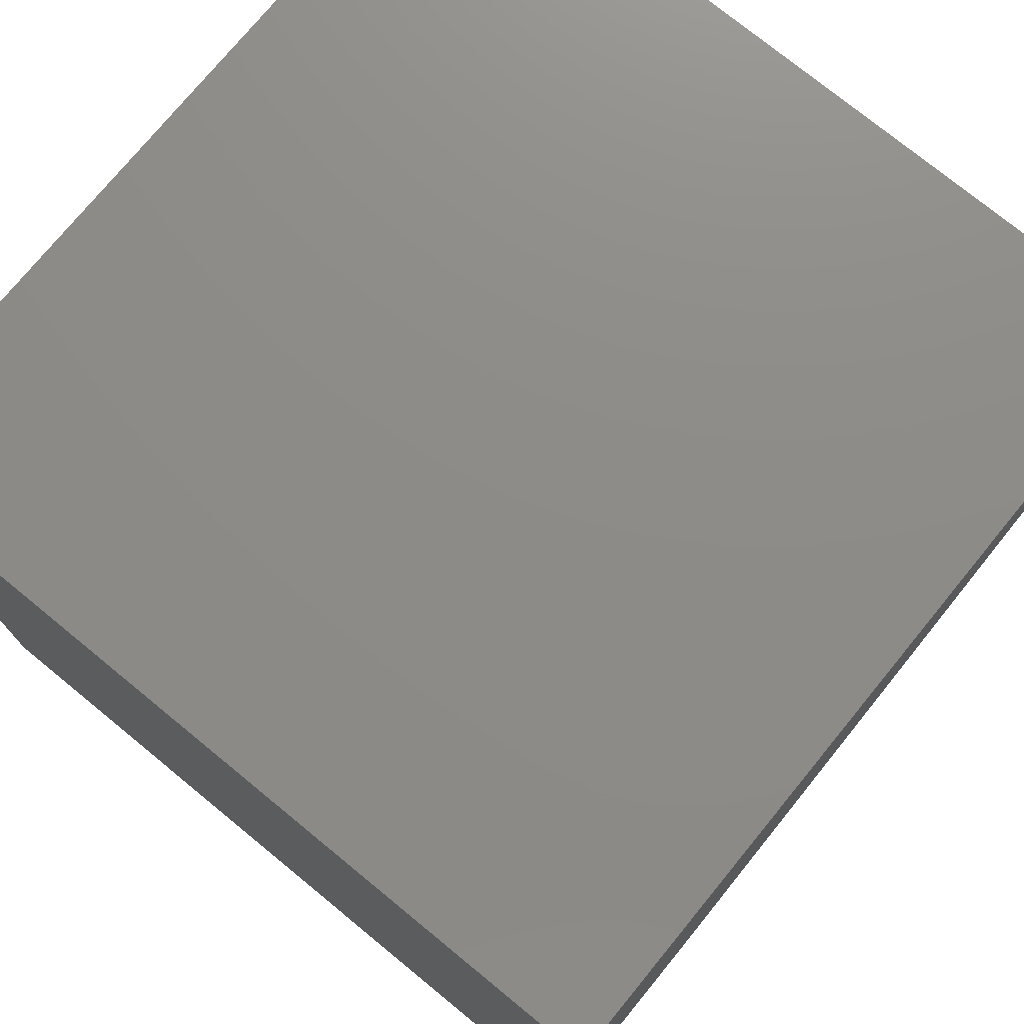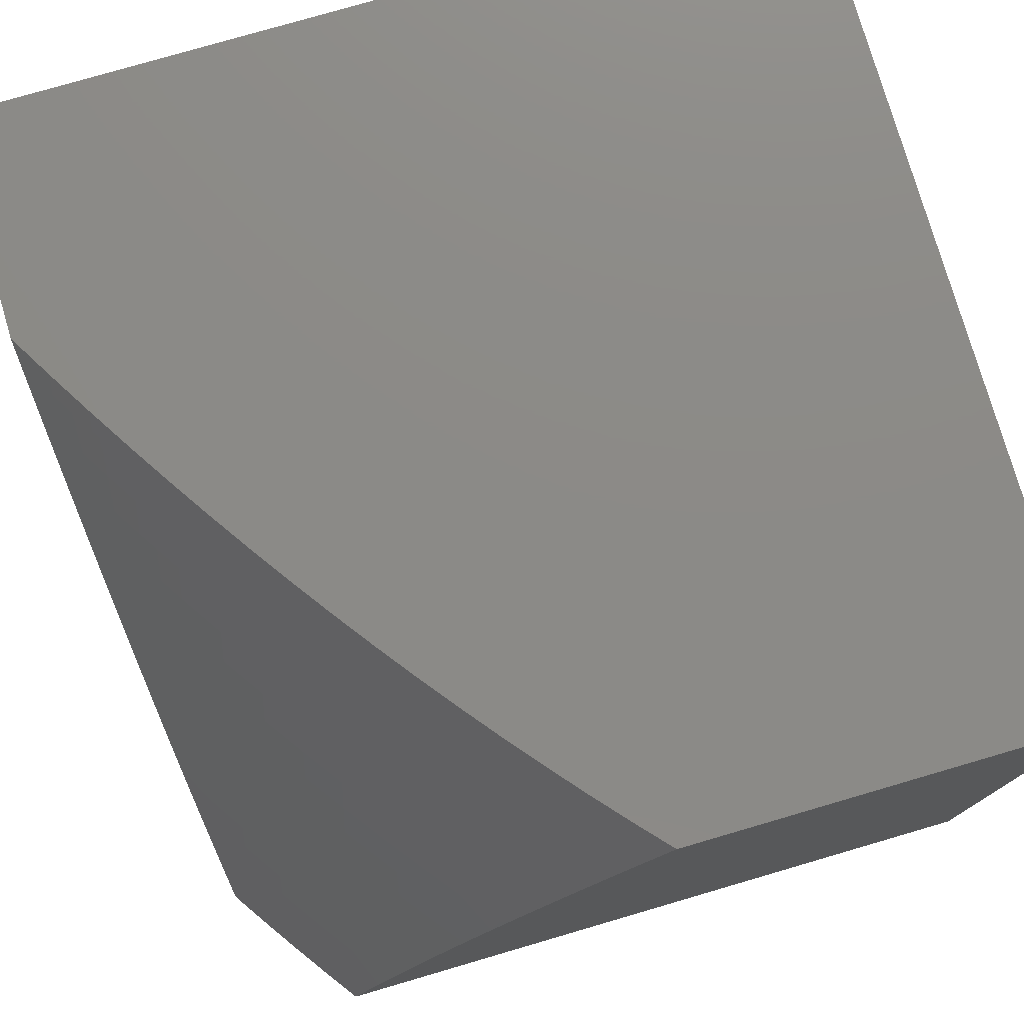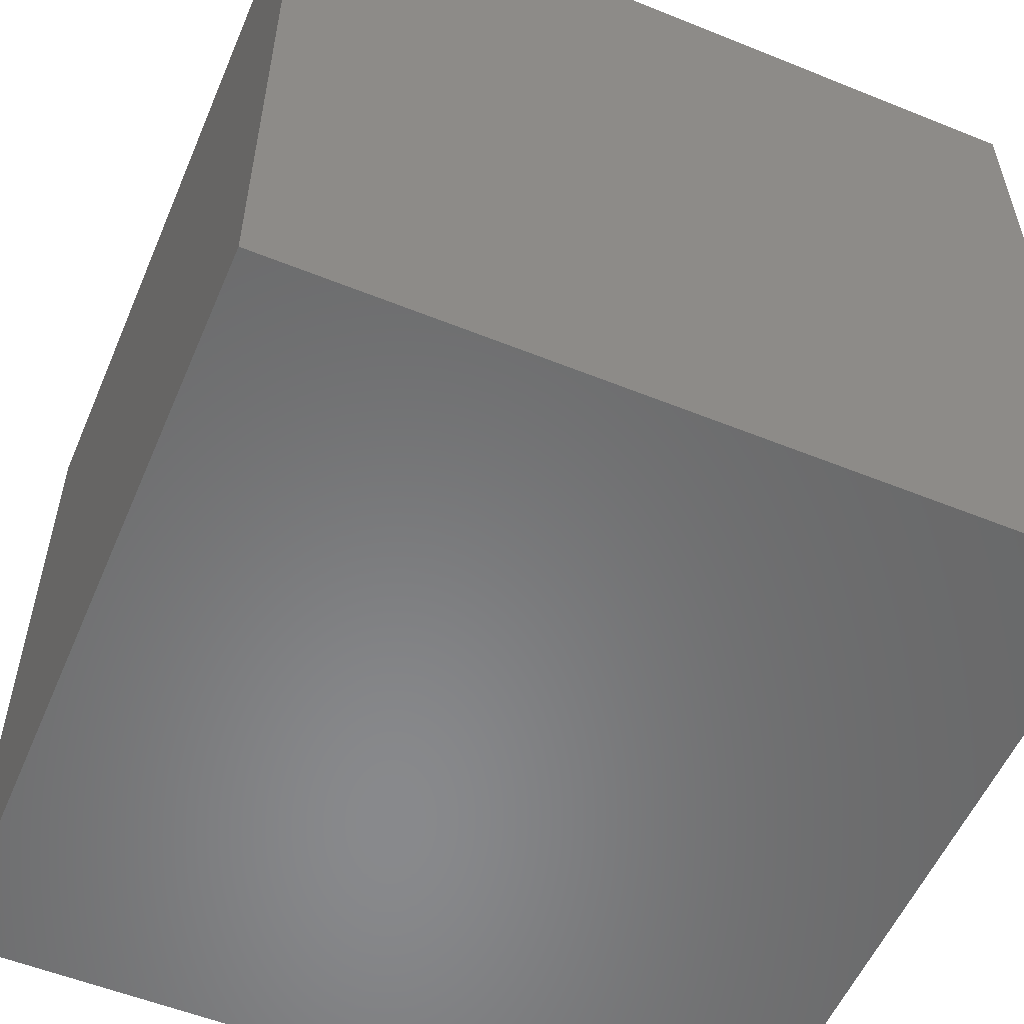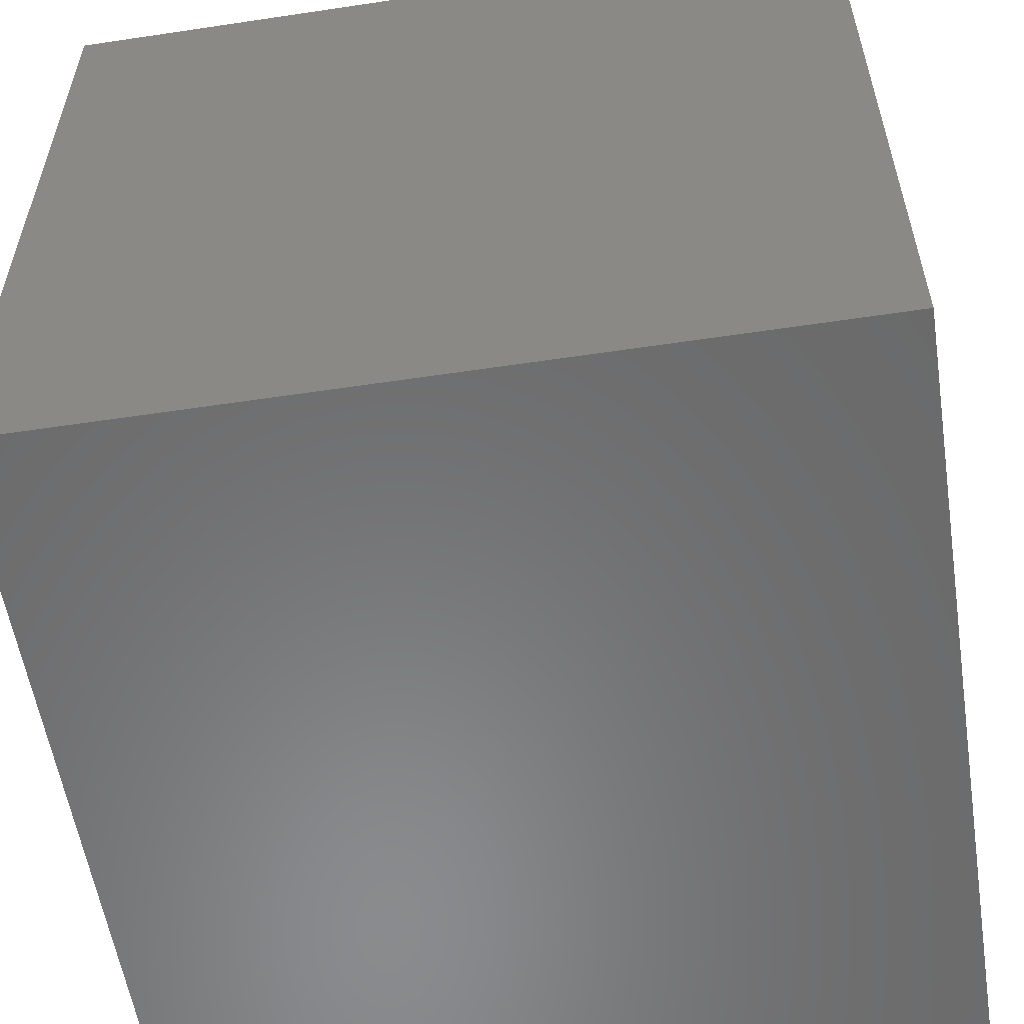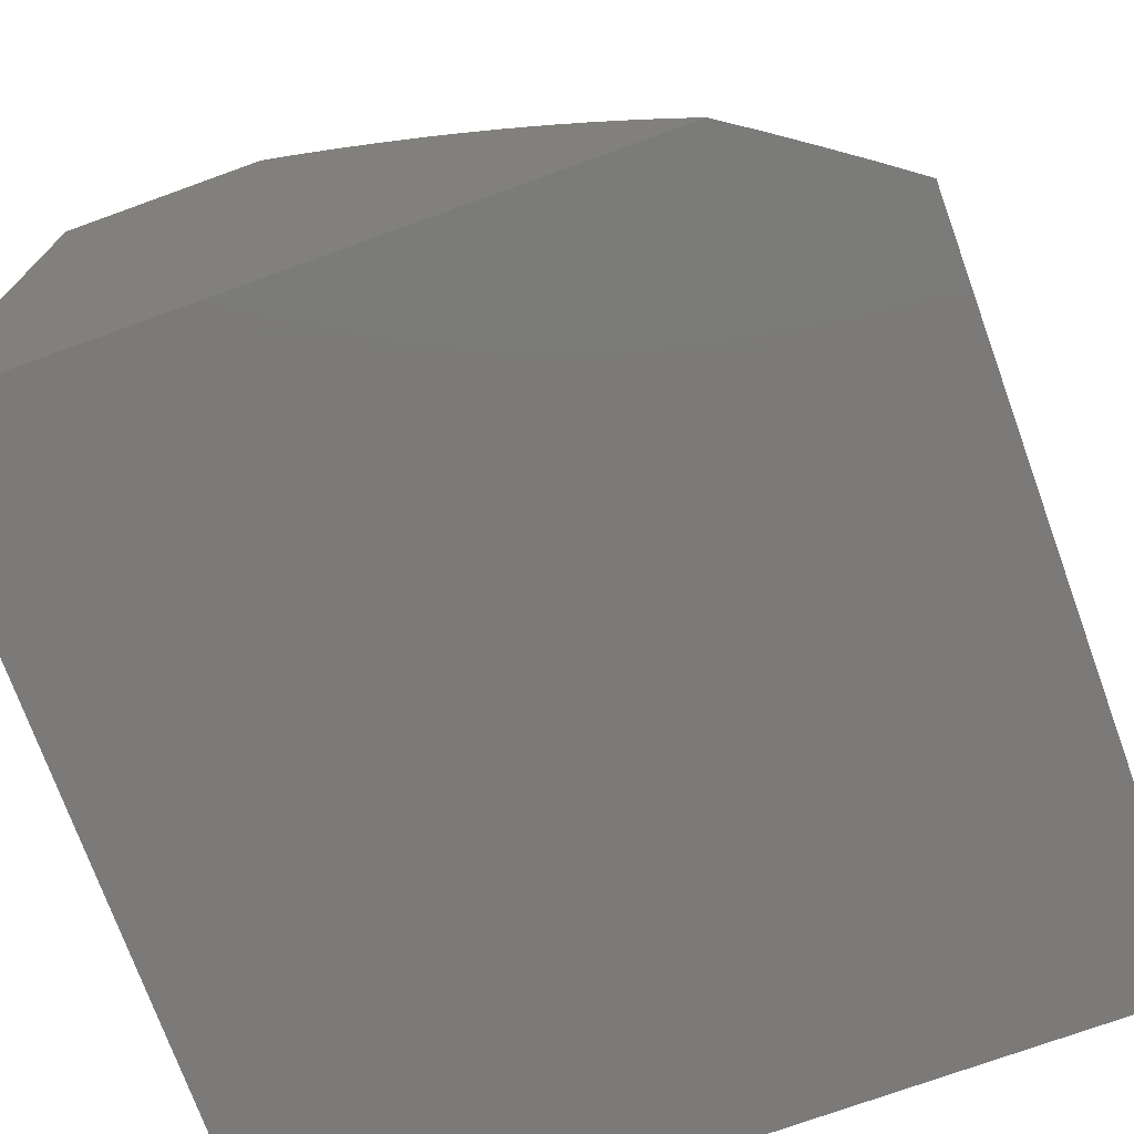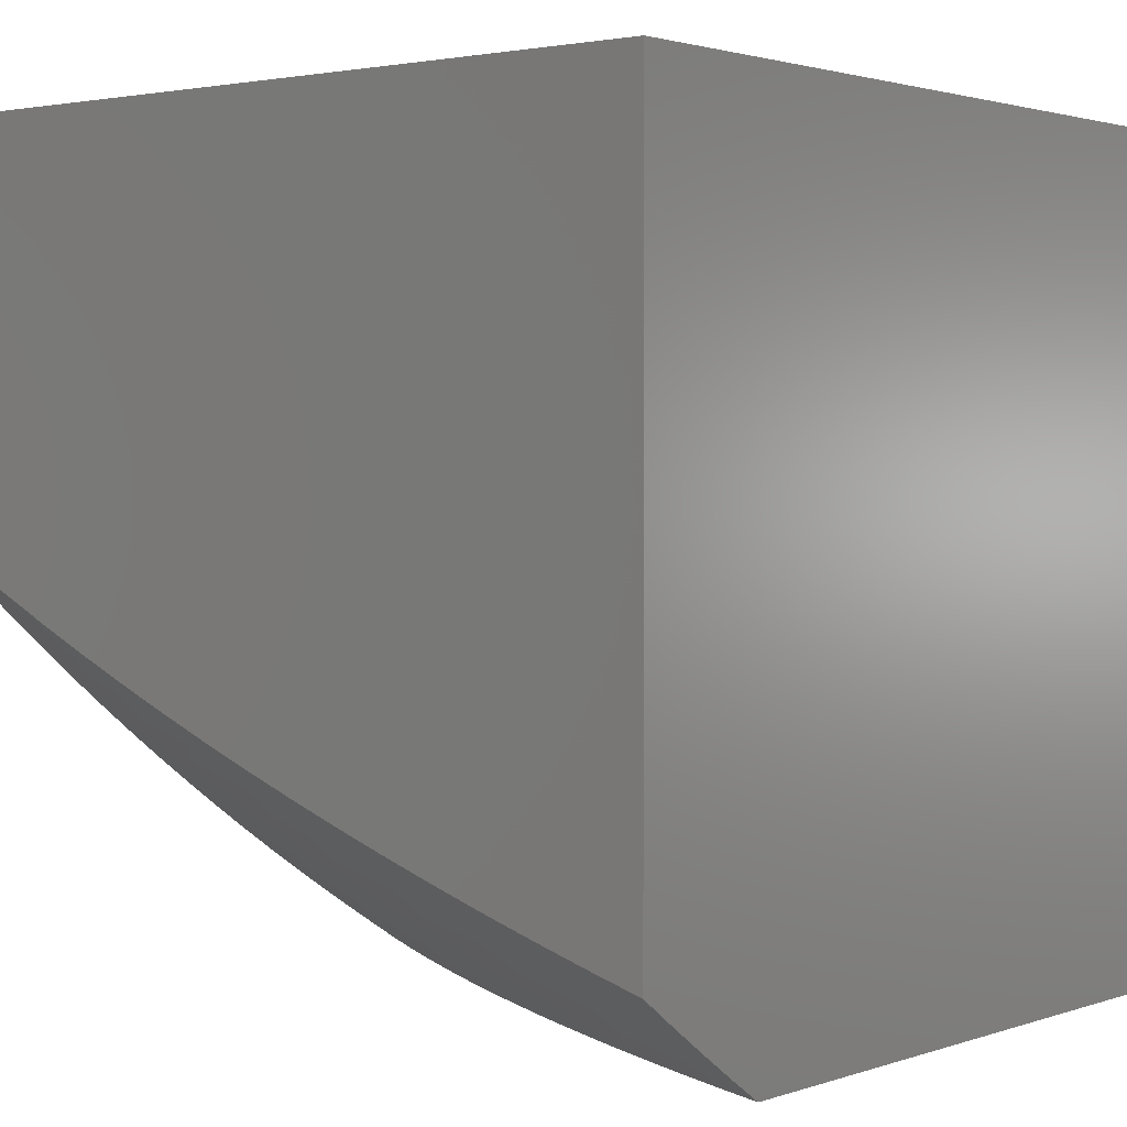
<metadata>
{"format":"stl","ext":"stl","renderer":"f3d","projection":"perspective","resolution":1024,"background":"white","views":[{"elev":75.3,"azim":-50.7,"up":"+Y"},{"elev":77.5,"azim":73.7,"up":"+Z"},{"elev":-55.5,"azim":-113.0,"up":"+Z"},{"elev":-56.6,"azim":-171.1,"up":"+Z"},{"elev":-73.7,"azim":19.9,"up":"+Z"},{"elev":1.9,"azim":129.1,"up":"+Y"}]}
</metadata>
<code>
# stl→obj: 205 verts, 406 faces
v 4.79 -11 2.066
v 4.818 -11 2
v 4.833 -10.97 2.061
v 4.865 -10.97 2
v 4.885 -10.94 2.061
v 4.911 -10.94 2
v 4.935 -10.9 2.061
v 4.956 -10.91 2
v 4.985 -10.87 2.061
v 5 -10.87 2
v 5 -10.85 2.065
v 4.968 -10.86 2.123
v 5 -10.83 2.13
v 4.951 -10.85 2.184
v 4.999 -10.82 2.184
v 4.981 -10.81 2.245
v 5 -10.81 2.195
v 5 -10.79 2.259
v 4.962 -10.8 2.306
v 5 -10.77 2.323
v 4.943 -10.8 2.367
v 4.99 -10.76 2.367
v 4.97 -10.75 2.428
v 5 -10.75 2.387
v 5 -10.72 2.45
v 5 -10.7 2.513
v 4.995 -10.71 2.488
v 4.949 -10.75 2.488
v 4.923 -10.79 2.428
v 4.895 -10.83 2.367
v 4.914 -10.84 2.306
v 4.865 -10.88 2.306
v 4.884 -10.88 2.245
v 4.834 -10.92 2.245
v 4.851 -10.92 2.184
v 4.8 -10.96 2.184
v 4.817 -10.97 2.123
v 4.762 -11 2.131
v 4.974 -10.7 2.549
v 5 -10.67 2.576
v 4.952 -10.7 2.609
v 4.996 -10.66 2.609
v 4.973 -10.65 2.669
v 5 -10.65 2.637
v 5 -10.62 2.699
v 5 -10.59 2.76
v 4.993 -10.61 2.729
v 4.95 -10.65 2.729
v 4.93 -10.69 2.669
v 4.907 -10.73 2.609
v 4.928 -10.74 2.549
v 4.882 -10.77 2.549
v 4.903 -10.78 2.488
v 4.856 -10.82 2.488
v 4.876 -10.83 2.428
v 4.827 -10.86 2.428
v 4.847 -10.87 2.367
v 4.797 -10.9 2.367
v 4.816 -10.91 2.306
v 4.765 -10.94 2.306
v 4.783 -10.95 2.245
v 4.731 -10.99 2.245
v 4.748 -10.99 2.184
v 4.732 -11 2.196
v 4.969 -10.6 2.789
v 5 -10.56 2.82
v 4.945 -10.59 2.849
v 4.986 -10.56 2.849
v 4.961 -10.55 2.909
v 5 -10.53 2.881
v 5 -10.5 2.941
v 4.975 -10.51 2.968
v 5 -10.47 3
v 4.96 -10.5 3
v 4.935 -10.54 2.968
v 4.919 -10.54 3
v 4.895 -10.58 2.968
v 4.878 -10.58 3
v 4.853 -10.61 2.968
v 4.836 -10.61 3
v 4.81 -10.65 2.968
v 4.793 -10.64 3
v 4.766 -10.68 2.968
v 4.749 -10.68 3
v 4.722 -10.71 2.968
v 4.705 -10.71 3
v 4.676 -10.75 2.968
v 4.66 -10.75 3
v 4.63 -10.78 2.968
v 4.614 -10.78 3
v 4.582 -10.81 2.968
v 4.567 -10.81 3
v 4.534 -10.85 2.968
v 4.519 -10.84 3
v 4.485 -10.88 2.968
v 4.47 -10.88 3
v 4.435 -10.91 2.968
v 4.421 -10.91 3
v 4.384 -10.94 2.968
v 4.371 -10.94 3
v 4.332 -10.98 2.968
v 4.32 -10.97 3
v 4.309 -11 2.941
v 4.268 -11 3
v 4.355 -10.99 2.909
v 4.349 -11 2.882
v 4.377 -11 2.849
v 4.388 -11 2.822
v 4.429 -10.96 2.849
v 4.451 -10.97 2.789
v 4.481 -10.93 2.849
v 4.503 -10.94 2.789
v 4.531 -10.9 2.849
v 4.554 -10.91 2.789
v 4.581 -10.87 2.849
v 4.603 -10.88 2.789
v 4.63 -10.83 2.849
v 4.652 -10.84 2.789
v 4.677 -10.8 2.849
v 4.7 -10.81 2.789
v 4.724 -10.77 2.849
v 4.747 -10.78 2.789
v 4.77 -10.73 2.849
v 4.794 -10.74 2.789
v 4.815 -10.7 2.849
v 4.839 -10.71 2.789
v 4.859 -10.66 2.849
v 4.883 -10.67 2.789
v 4.903 -10.63 2.849
v 4.927 -10.64 2.789
v 4.426 -11 2.762
v 4.473 -10.98 2.729
v 4.524 -10.95 2.729
v 4.575 -10.92 2.729
v 4.625 -10.89 2.729
v 4.675 -10.85 2.729
v 4.723 -10.82 2.729
v 4.77 -10.78 2.729
v 4.817 -10.75 2.729
v 4.862 -10.72 2.729
v 4.907 -10.68 2.729
v 4.463 -11 2.701
v 4.493 -10.99 2.669
v 4.545 -10.96 2.669
v 4.597 -10.93 2.669
v 4.647 -10.89 2.669
v 4.696 -10.86 2.669
v 4.745 -10.83 2.669
v 4.792 -10.79 2.669
v 4.839 -10.76 2.669
v 4.885 -10.72 2.669
v 4.5 -11 2.639
v 4.566 -10.97 2.609
v 4.536 -11 2.577
v 4.586 -10.98 2.549
v 4.571 -11 2.515
v 4.605 -10.99 2.488
v 4.605 -11 2.452
v 4.624 -11 2.428
v 4.638 -11 2.389
v 4.677 -10.96 2.428
v 4.695 -10.97 2.367
v 4.728 -10.93 2.428
v 4.747 -10.94 2.367
v 4.778 -10.89 2.428
v 4.67 -11 2.325
v 4.713 -10.98 2.306
v 4.702 -11 2.261
v 4.868 -10.93 2.123
v 4.919 -10.9 2.123
v 4.708 -10.92 2.488
v 4.657 -10.95 2.488
v 4.688 -10.91 2.549
v 4.638 -10.95 2.549
v 4.758 -10.89 2.488
v 4.807 -10.85 2.488
v 4.668 -10.9 2.609
v 4.617 -10.94 2.609
v 4.738 -10.88 2.549
v 4.787 -10.84 2.549
v 4.835 -10.81 2.549
v 4.717 -10.87 2.609
v 4.766 -10.84 2.609
v 4.814 -10.8 2.609
v 4.861 -10.77 2.609
v 4.558 -10.86 2.909
v 4.508 -10.89 2.909
v 4.458 -10.92 2.909
v 4.407 -10.95 2.909
v 4.606 -10.82 2.909
v 4.654 -10.79 2.909
v 4.7 -10.76 2.909
v 4.746 -10.72 2.909
v 4.791 -10.69 2.909
v 4.835 -10.66 2.909
v 4.878 -10.62 2.909
v 4.92 -10.59 2.909
v 4.901 -10.89 2.184
v 4.933 -10.85 2.245
v 5 -10 3
v 5 -10 2
v 4 -10 2
v 4 -11 2
v 4 -11 3
v 4 -10 3
f 1 2 3
f 3 2 4
f 3 4 5
f 5 4 6
f 5 6 7
f 7 6 8
f 7 8 9
f 9 8 10
f 9 10 11
f 9 11 12
f 12 11 13
f 12 13 14
f 14 13 15
f 14 15 16
f 16 15 17
f 16 17 18
f 13 17 15
f 16 18 19
f 19 18 20
f 19 20 21
f 21 20 22
f 21 22 23
f 23 22 24
f 23 24 25
f 20 24 22
f 26 27 25
f 25 27 28
f 25 28 23
f 23 28 29
f 23 29 21
f 21 29 30
f 21 30 31
f 31 30 32
f 31 32 33
f 33 32 34
f 33 34 35
f 35 34 36
f 35 36 37
f 37 36 38
f 37 38 1
f 27 26 39
f 39 26 40
f 39 40 41
f 41 40 42
f 41 42 43
f 43 42 44
f 43 44 45
f 40 44 42
f 46 47 45
f 45 47 48
f 45 48 43
f 43 48 49
f 43 49 41
f 41 49 50
f 41 50 51
f 51 50 52
f 51 52 53
f 53 52 54
f 53 54 55
f 55 54 56
f 55 56 57
f 57 56 58
f 57 58 59
f 59 58 60
f 59 60 61
f 61 60 62
f 61 62 63
f 63 62 64
f 63 64 38
f 47 46 65
f 65 46 66
f 65 66 67
f 67 66 68
f 67 68 69
f 69 68 70
f 69 70 71
f 66 70 68
f 69 71 72
f 72 71 73
f 72 73 74
f 72 74 75
f 75 74 76
f 75 76 77
f 77 76 78
f 77 78 79
f 79 78 80
f 79 80 81
f 81 80 82
f 81 82 83
f 83 82 84
f 83 84 85
f 85 84 86
f 85 86 87
f 87 86 88
f 87 88 89
f 89 88 90
f 89 90 91
f 91 90 92
f 91 92 93
f 93 92 94
f 93 94 95
f 95 94 96
f 95 96 97
f 97 96 98
f 97 98 99
f 99 98 100
f 99 100 101
f 101 100 102
f 101 102 103
f 103 102 104
f 101 103 105
f 105 103 106
f 105 106 107
f 107 106 108
f 107 108 109
f 109 108 110
f 109 110 111
f 111 110 112
f 111 112 113
f 113 112 114
f 113 114 115
f 115 114 116
f 115 116 117
f 117 116 118
f 117 118 119
f 119 118 120
f 119 120 121
f 121 120 122
f 121 122 123
f 123 122 124
f 123 124 125
f 125 124 126
f 125 126 127
f 127 126 128
f 127 128 129
f 129 128 130
f 129 130 67
f 67 130 65
f 108 131 110
f 110 131 132
f 110 132 112
f 112 132 133
f 112 133 114
f 114 133 134
f 114 134 116
f 116 134 135
f 116 135 118
f 118 135 136
f 118 136 120
f 120 136 137
f 120 137 122
f 122 137 138
f 122 138 124
f 124 138 139
f 124 139 126
f 126 139 140
f 126 140 128
f 128 140 141
f 128 141 130
f 130 141 48
f 130 48 65
f 65 48 47
f 131 142 132
f 132 142 143
f 132 143 133
f 133 143 144
f 133 144 134
f 134 144 145
f 134 145 135
f 135 145 146
f 135 146 136
f 136 146 147
f 136 147 137
f 137 147 148
f 137 148 138
f 138 148 149
f 138 149 139
f 139 149 150
f 139 150 140
f 140 150 151
f 140 151 141
f 141 151 49
f 141 49 48
f 142 152 143
f 143 152 144
f 144 152 153
f 153 152 154
f 153 154 155
f 155 154 156
f 155 156 157
f 157 156 158
f 157 158 159
f 159 158 160
f 159 160 161
f 161 160 162
f 161 162 163
f 163 162 164
f 163 164 165
f 165 164 58
f 165 58 56
f 160 166 162
f 162 166 167
f 162 167 164
f 164 167 60
f 164 60 58
f 166 168 167
f 167 168 62
f 167 62 60
f 168 64 62
f 37 1 3
f 63 38 36
f 37 3 169
f 169 3 5
f 169 5 170
f 170 5 7
f 170 7 12
f 12 7 9
f 63 36 61
f 61 36 34
f 61 34 59
f 59 34 32
f 59 32 57
f 57 32 30
f 57 30 55
f 55 30 29
f 55 29 53
f 53 29 28
f 53 28 51
f 51 28 39
f 51 39 41
f 163 171 161
f 161 171 172
f 161 172 159
f 159 172 157
f 171 173 172
f 172 173 174
f 172 174 157
f 157 174 155
f 171 163 175
f 175 163 165
f 175 165 176
f 176 165 56
f 176 56 54
f 173 177 174
f 174 177 178
f 174 178 155
f 155 178 153
f 173 171 179
f 179 171 175
f 179 175 180
f 180 175 176
f 180 176 181
f 181 176 54
f 181 54 52
f 177 146 178
f 178 146 145
f 178 145 153
f 153 145 144
f 177 173 182
f 182 173 179
f 182 179 183
f 183 179 180
f 183 180 184
f 184 180 181
f 184 181 185
f 185 181 52
f 185 52 50
f 146 177 147
f 147 177 182
f 147 182 148
f 148 182 183
f 148 183 149
f 149 183 184
f 149 184 150
f 150 184 185
f 150 185 151
f 151 185 50
f 151 50 49
f 115 186 113
f 113 186 187
f 113 187 111
f 111 187 188
f 111 188 109
f 109 188 189
f 109 189 107
f 107 189 105
f 186 93 187
f 187 93 95
f 187 95 188
f 188 95 97
f 188 97 189
f 189 97 99
f 189 99 105
f 105 99 101
f 186 115 190
f 190 115 117
f 190 117 191
f 191 117 119
f 191 119 192
f 192 119 121
f 192 121 193
f 193 121 123
f 193 123 194
f 194 123 125
f 194 125 195
f 195 125 127
f 195 127 196
f 196 127 129
f 196 129 197
f 197 129 67
f 197 67 69
f 93 186 91
f 91 186 190
f 91 190 89
f 89 190 191
f 89 191 87
f 87 191 192
f 87 192 85
f 85 192 193
f 85 193 83
f 83 193 194
f 83 194 81
f 81 194 195
f 81 195 79
f 79 195 196
f 79 196 77
f 77 196 197
f 77 197 75
f 75 197 69
f 75 69 72
f 37 169 35
f 35 169 198
f 35 198 33
f 33 198 199
f 33 199 31
f 31 199 19
f 31 19 21
f 198 169 170
f 12 14 170
f 170 14 198
f 198 14 199
f 199 14 16
f 199 16 19
f 27 39 28
f 73 71 200
f 200 71 70
f 200 70 66
f 66 46 200
f 200 46 201
f 201 46 45
f 201 45 44
f 44 40 201
f 201 40 26
f 201 26 25
f 25 24 201
f 201 24 20
f 201 20 18
f 18 17 201
f 201 17 13
f 201 13 11
f 11 10 201
f 10 8 201
f 201 8 6
f 201 6 4
f 201 4 202
f 202 4 2
f 202 2 203
f 104 102 204
f 204 102 100
f 204 100 205
f 205 100 98
f 205 98 96
f 96 94 205
f 205 94 92
f 205 92 90
f 90 88 205
f 205 88 86
f 205 86 84
f 84 82 205
f 205 82 80
f 205 80 200
f 200 80 78
f 200 78 76
f 76 74 200
f 200 74 73
f 2 1 203
f 203 1 38
f 203 38 64
f 64 168 203
f 203 168 166
f 203 166 160
f 160 158 203
f 203 158 156
f 203 156 154
f 154 152 203
f 203 152 142
f 203 142 131
f 131 108 203
f 203 108 204
f 204 108 106
f 204 106 103
f 103 104 204
f 205 202 204
f 204 202 203
f 200 201 205
f 205 201 202

</code>
